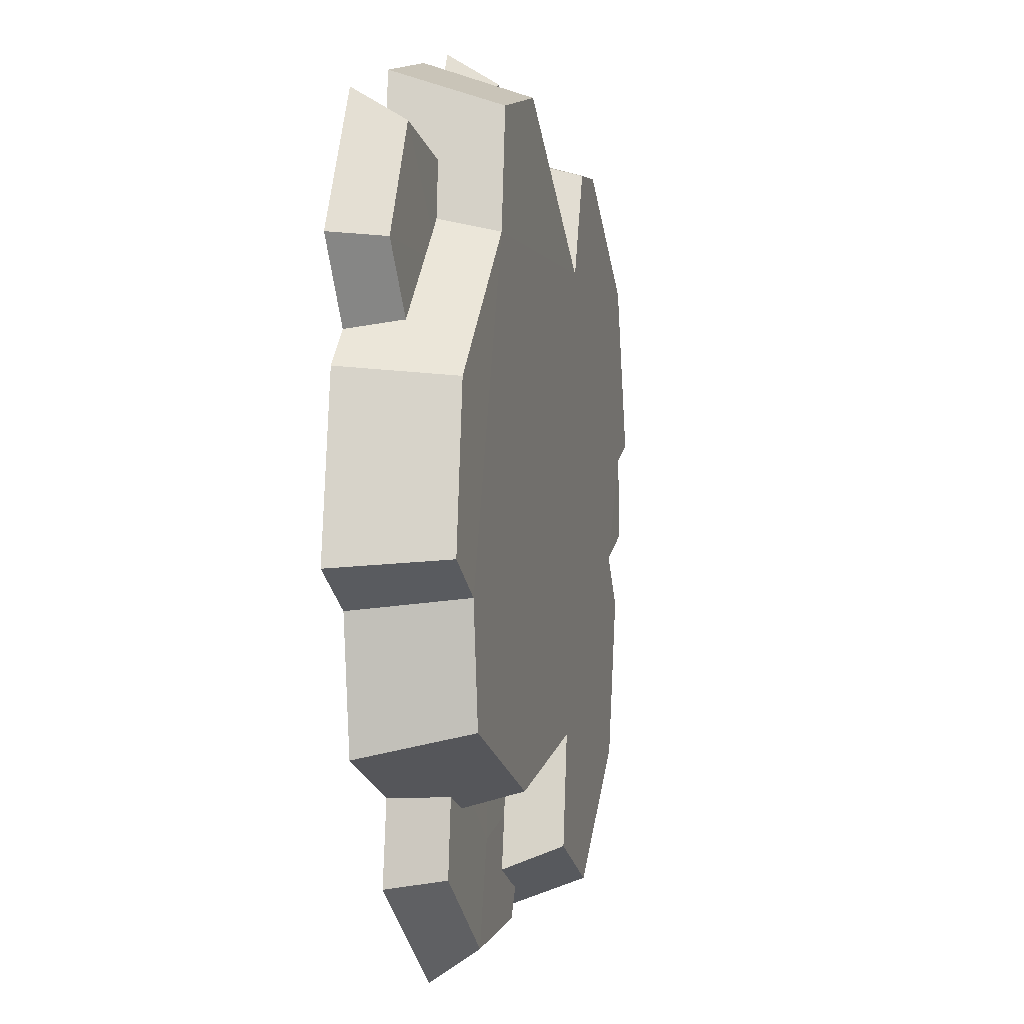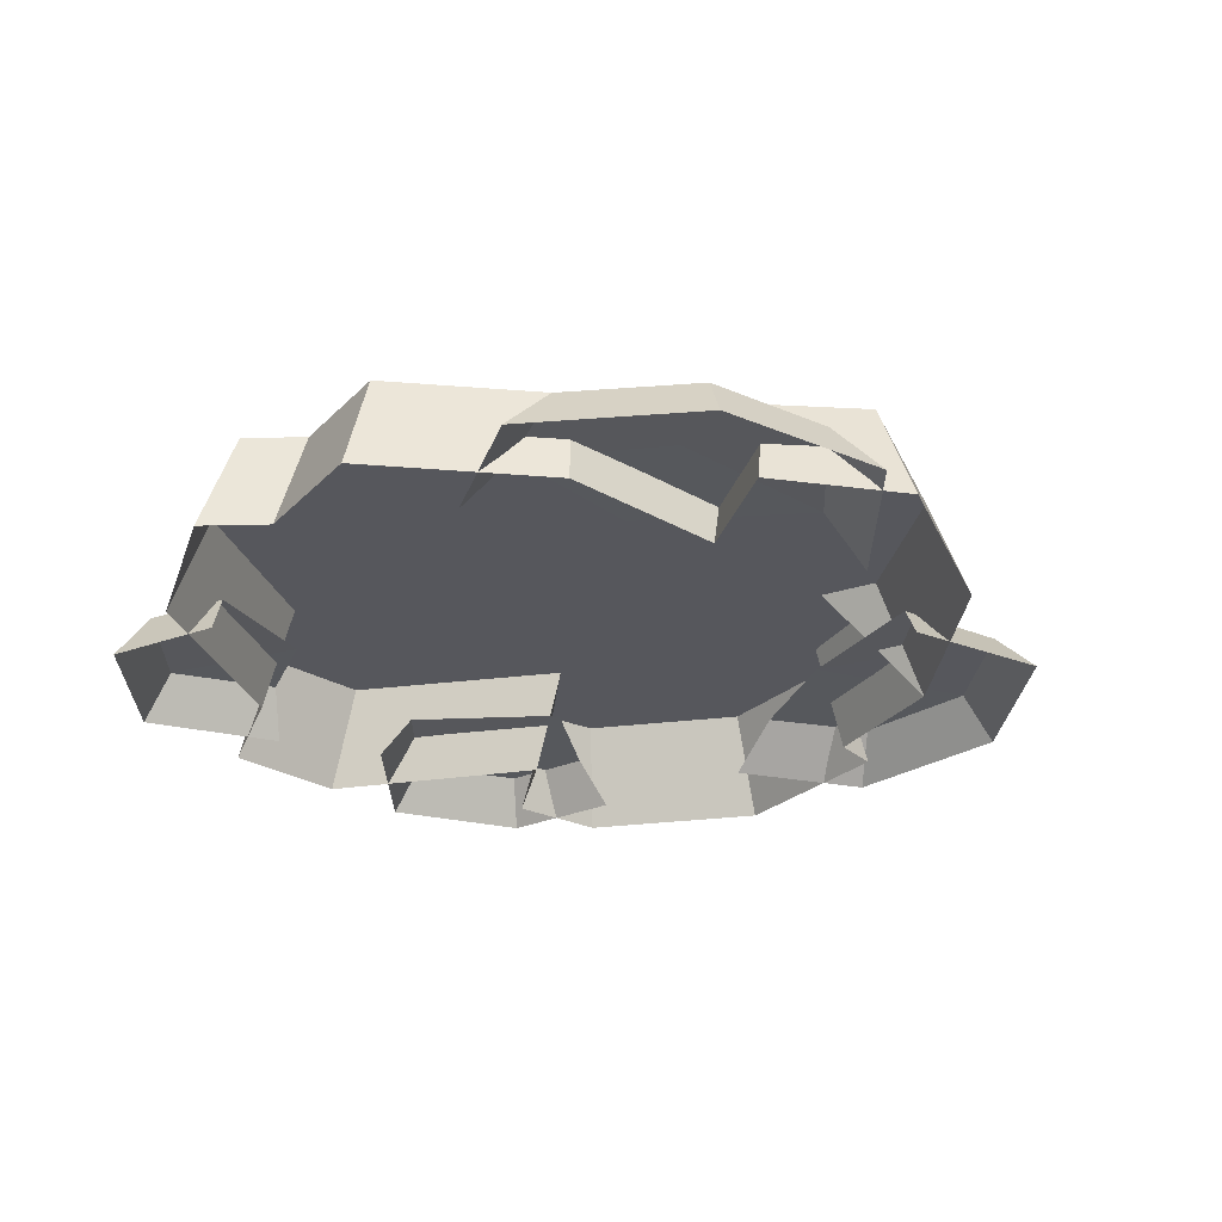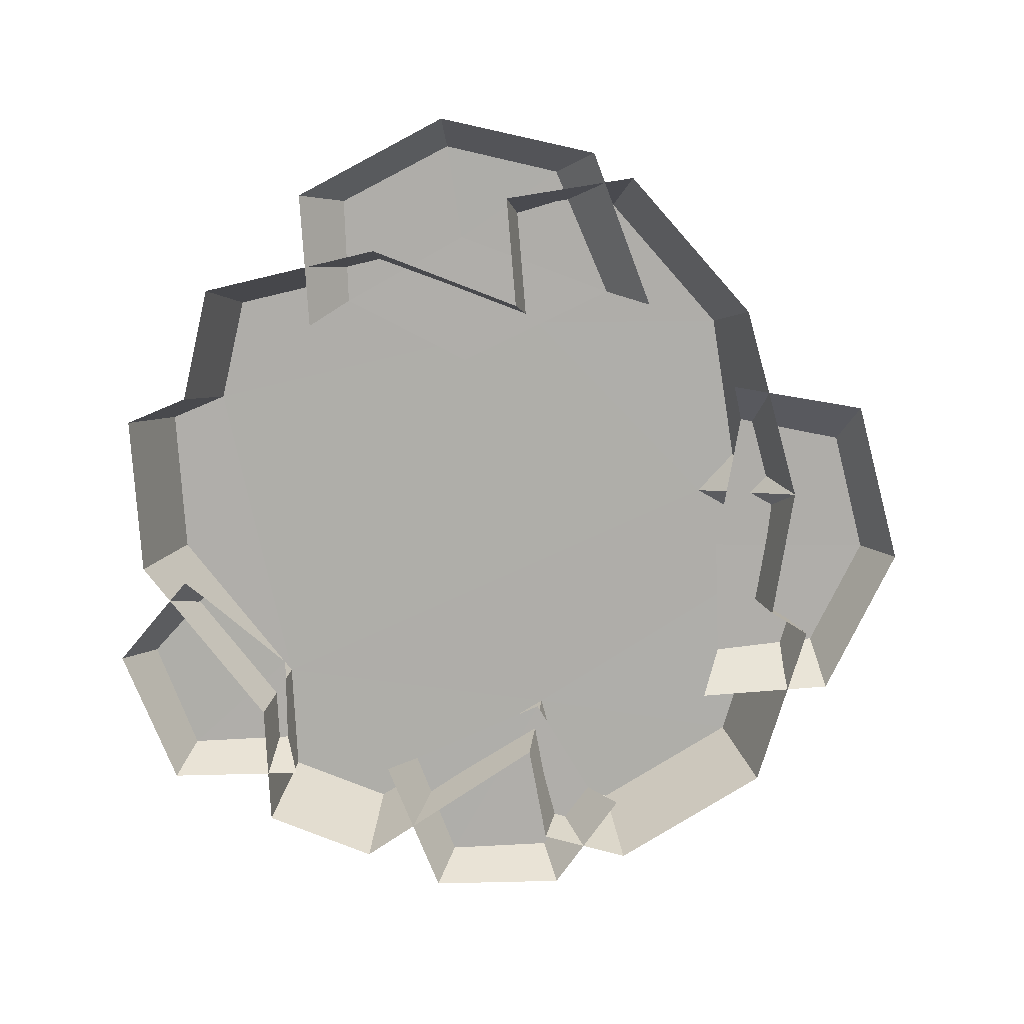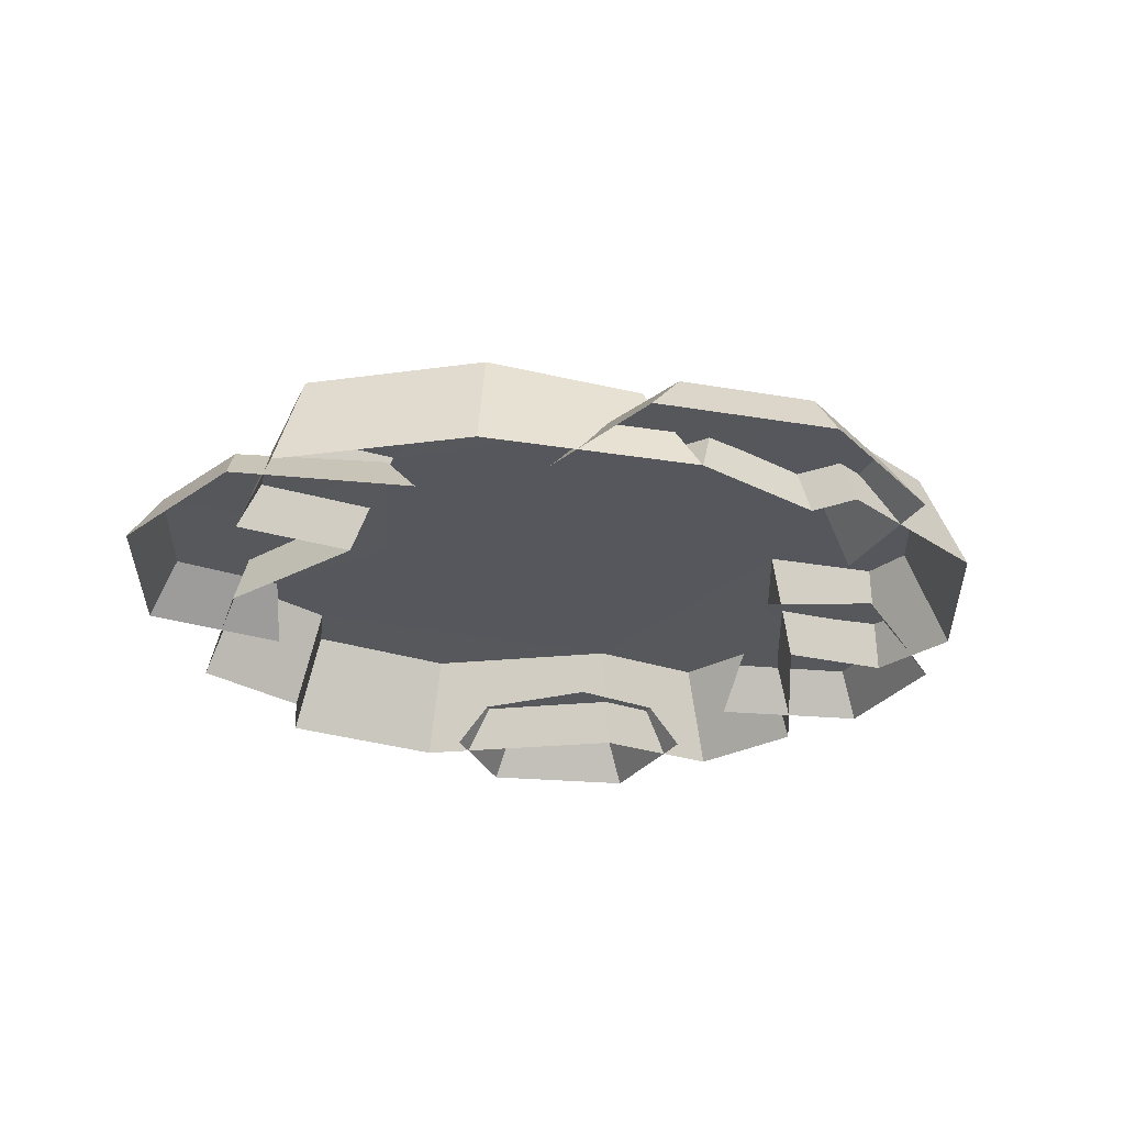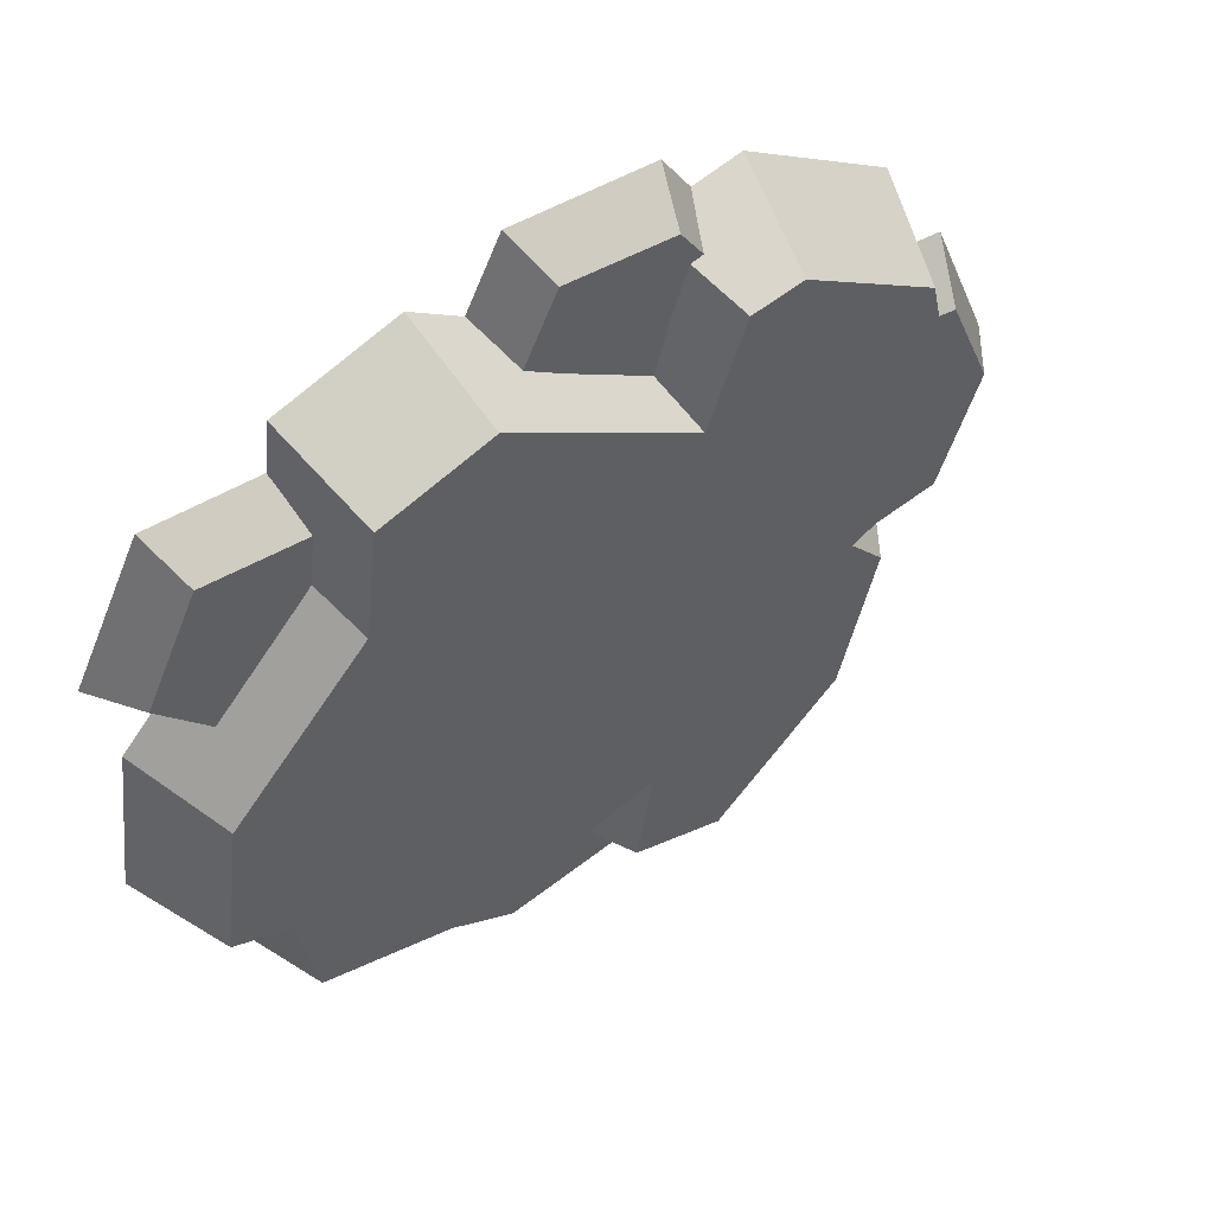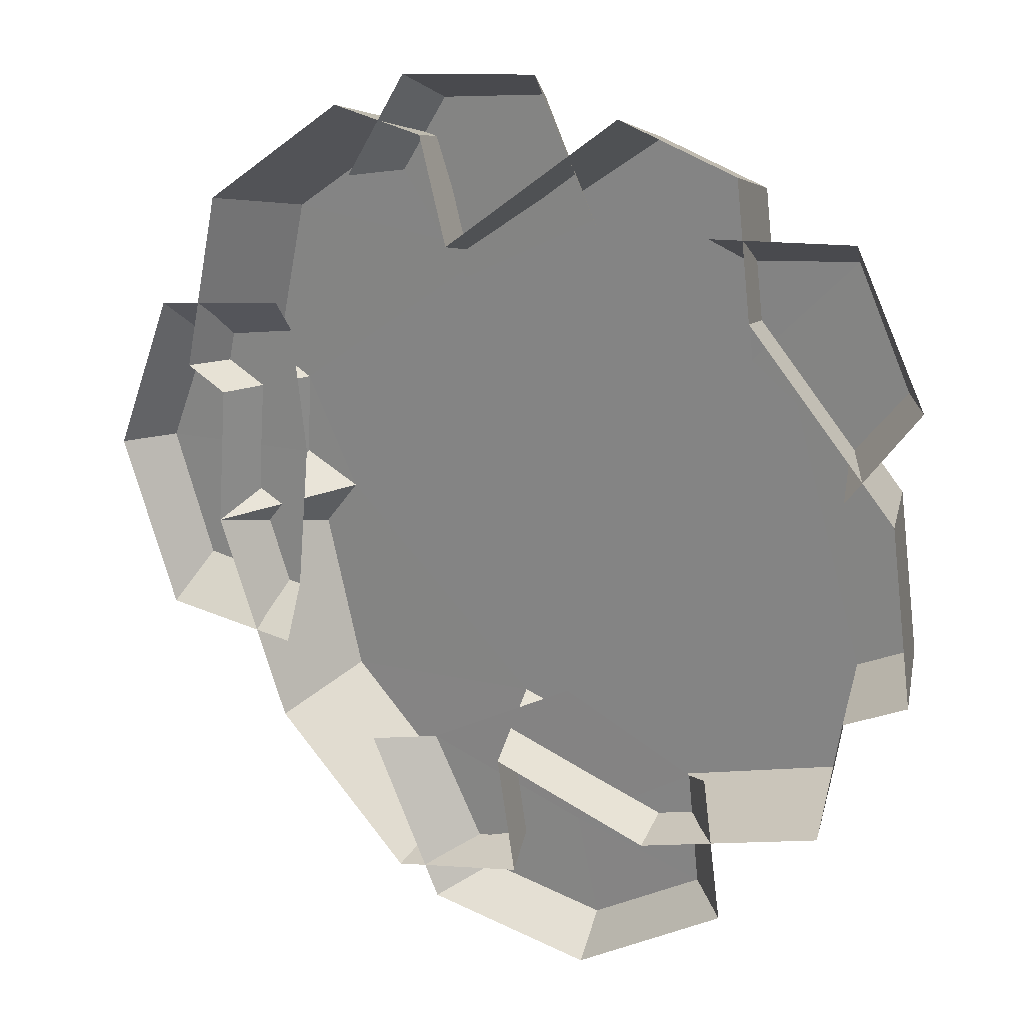
<metadata>
{"format":"obj","ext":"obj","renderer":"f3d","projection":"perspective","resolution":1024,"background":"white","views":[{"elev":-4.9,"azim":103.7,"up":"+Z"},{"elev":-27.5,"azim":154.9,"up":"+Y"},{"elev":-77.5,"azim":175.7,"up":"+Y"},{"elev":-27.6,"azim":-123.9,"up":"+Y"},{"elev":54.8,"azim":144.3,"up":"+Z"},{"elev":21.7,"azim":30.7,"up":"+Z"}]}
</metadata>
<code>
v 109.9 51.53 168.9
v 117 51.69 110.5
v -35.03 51.77 118.5
v 56.76 51.79 185.6
v 193.6 51.78 -39.19
v 165.8 51.77 -53.5
v 183.1 51.5 37.35
v 74.22 51.79 -135.9
v -14.53 51.62 -110.7
v 157.1 51.52 -109.6
v -5.925 51.78 -164.1
v -52.85 51.54 -181.9
v -116.9 51.81 -119.6
v -135.6 51.52 -41.64
v -117.6 51.68 -18.44
v -79.12 51.76 176.3
v -53.8 51.53 172.6
v -146.1 51.55 127.1
v -144.9 51.69 36.31
v -164 51.77 46.12
v -146.5 51.53 -4.83
v 119.6 -4e-06 186
v 127.5 -4e-06 121.6
v -28.46 -4e-06 134.1
v 61.05 -4e-06 204.4
v 200.3 -4e-06 40.98
v 211.9 -4e-06 -43.39
v 181.2 -4e-06 -59.16
v 171.6 -4e-06 -121
v 80.3 -4e-06 -150
v -0.8223 -4e-06 -125.6
v 8.662 -4e-06 -184.4
v -59.78 -4e-06 -200.7
v -130.4 -4e-06 -132
v -167 -4e-06 -30.4
v -162.6 -4e-06 140
v -88.73 -4e-06 194.1
v -42.04 -4e-06 185.4
v -182.3 -4e-06 50.65
v -161.2 -4e-06 39.84
v 176.2 -4e-06 47.38
v 106.6 -4e-06 157
v 176.2 -4e-06 164
v 210.5 -4e-06 94.99
v 168.2 23.32 61.39
v 114.7 23.21 143
v 168.2 23.32 150
v 194.3 23.21 94.99
v 118.7 23.56 97.19
v -81.94 -4e-06 161.3
v -50.65 -4e-06 212.7
v 19.02 -4e-06 219.6
v 53.25 -4e-06 150.7
v -65.77 23.32 161.3
v -42.56 23.21 198.7
v 10.93 23.32 205.6
v 37.08 23.21 150.7
v -31.91 23.56 113.3
v -126.9 -4e-06 -89.38
v -198.8 -4e-06 -82.67
v -227.8 -4e-06 1.384
v -196.5 -4e-06 81.33
v -126.9 -4e-06 92.15
v -134.9 23.32 -67.57
v -190.7 23.21 -60.86
v -211.6 23.32 1.384
v -188.4 23.21 59.52
v -134.9 23.32 70.34
v -128 23.56 7.264
v 113 -4e-06 -105.9
v 122.8 -4e-06 -177.4
v 47.6 -4e-06 -224.9
v -37.37 -4e-06 -212.6
v -74.94 -4e-06 -131.9
v 93.61 23.32 -118.7
v 99.76 23.21 -174.5
v 43.92 23.32 -209.1
v -17.97 23.21 -199.7
v -51.86 23.32 -134.8
v 25.53 23.21 -89.9
v 32.28 23.56 -159.3
f 1 2 3 4
f 7 5 6 2
f 10 8 9 6
f 13 9 11 12
f 13 14 15 9
f 18 16 17 3
f 20 18 3 19
f 19 15 21
f 6 9 15 2
f 19 3 2 15
f 2 1 22 23
f 4 3 24 25
f 1 4 25 22
f 5 7 26 27
f 6 5 27 28
f 7 2 23 26
f 8 10 29 30
f 9 8 30 31
f 10 6 28 29
f 11 9 31 32
f 12 11 32 33
f 13 12 33 34
f 14 13 34 35
f 15 14 35
f 16 18 36 37
f 17 16 37 38
f 3 17 38 24
f 18 20 39 36
f 20 19 40 39
f 21 15 35
f 19 21 35 40
f 42 43 47 46
f 43 44 48 47
f 44 41 45 48
f 46 47 49
f 47 48 49
f 48 45 49
f 50 51 55 54
f 51 52 56 55
f 52 53 57 56
f 54 55 58
f 55 56 58
f 56 57 58
f 59 60 65 64
f 60 61 66 65
f 61 62 67 66
f 62 63 68 67
f 64 65 69
f 65 66 69
f 66 67 69
f 67 68 69
f 70 71 76 75
f 71 72 77 76
f 72 73 78 77
f 73 74 79 78
f 75 76 81
f 76 77 81
f 77 78 81
f 78 79 81
f 79 80 81
f 80 75 81

</code>
